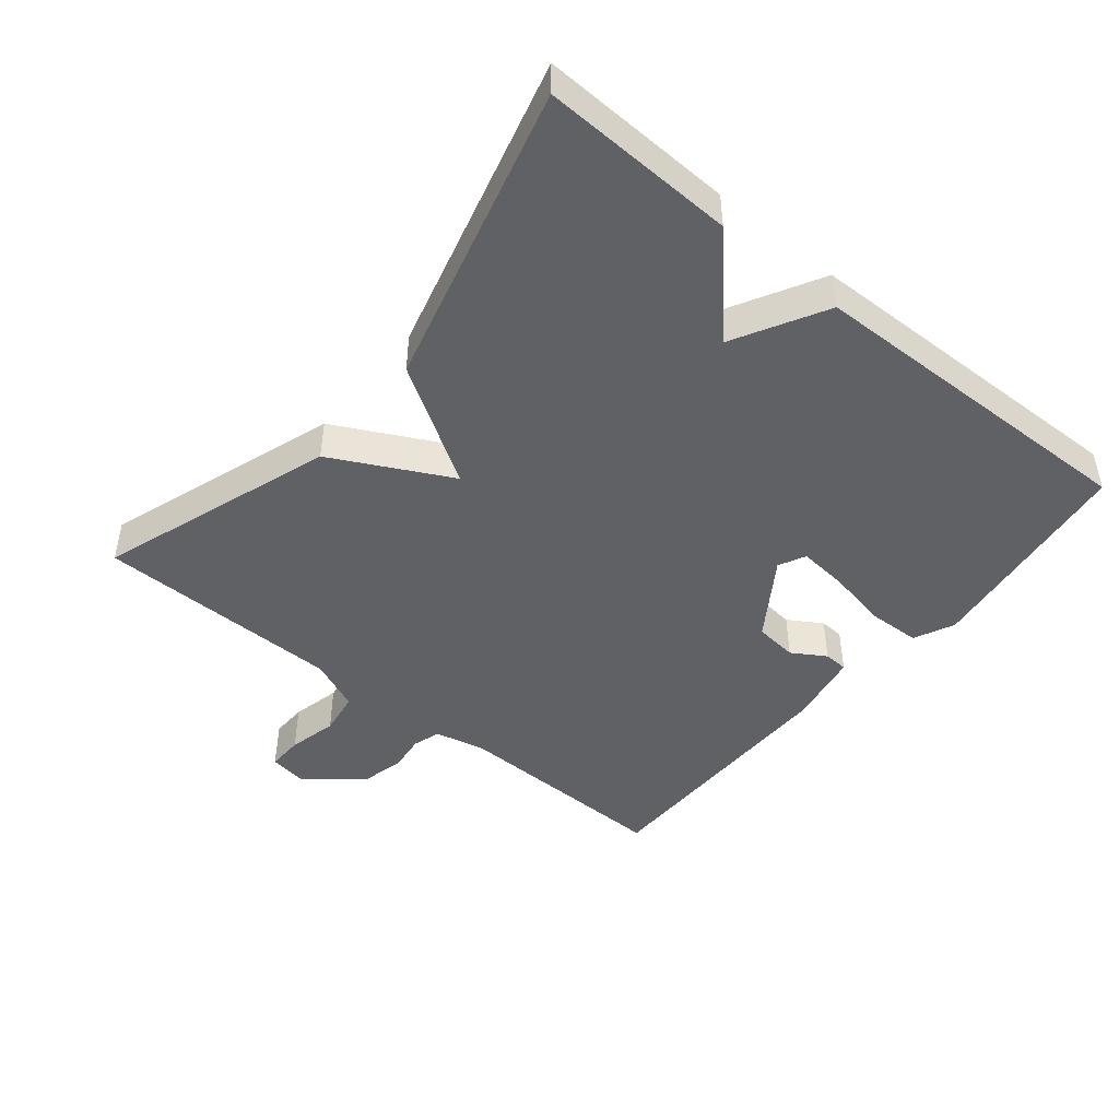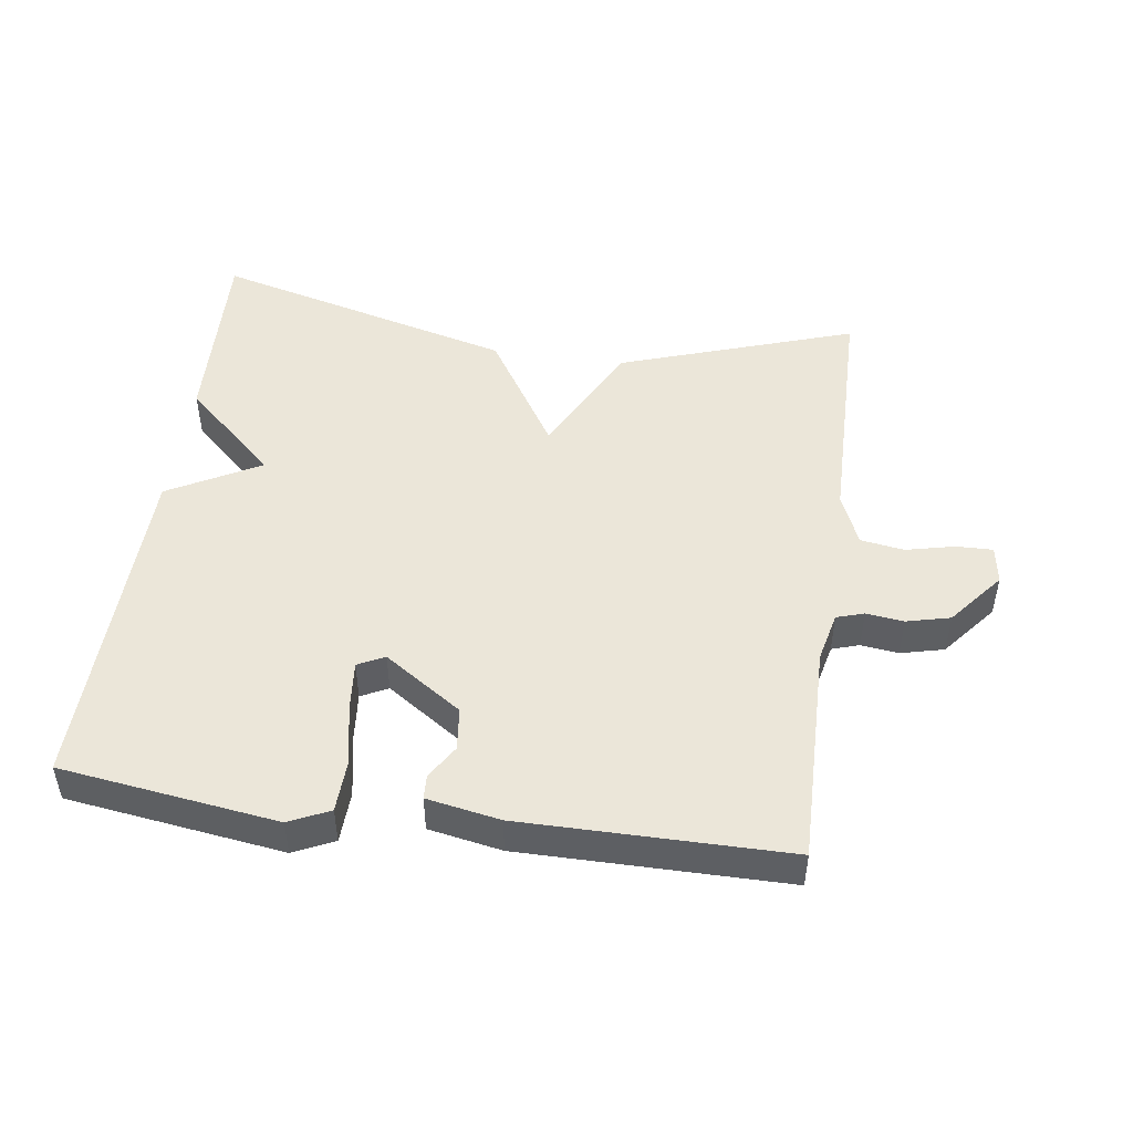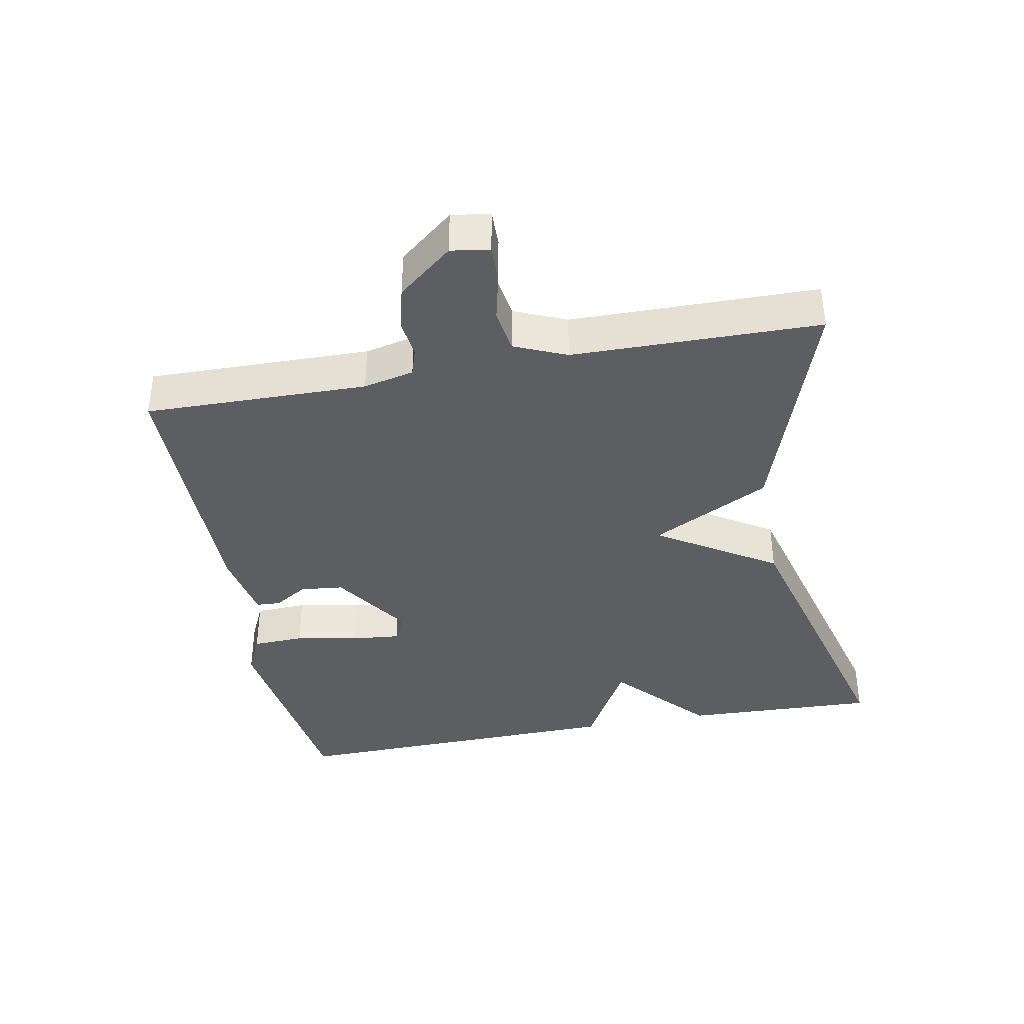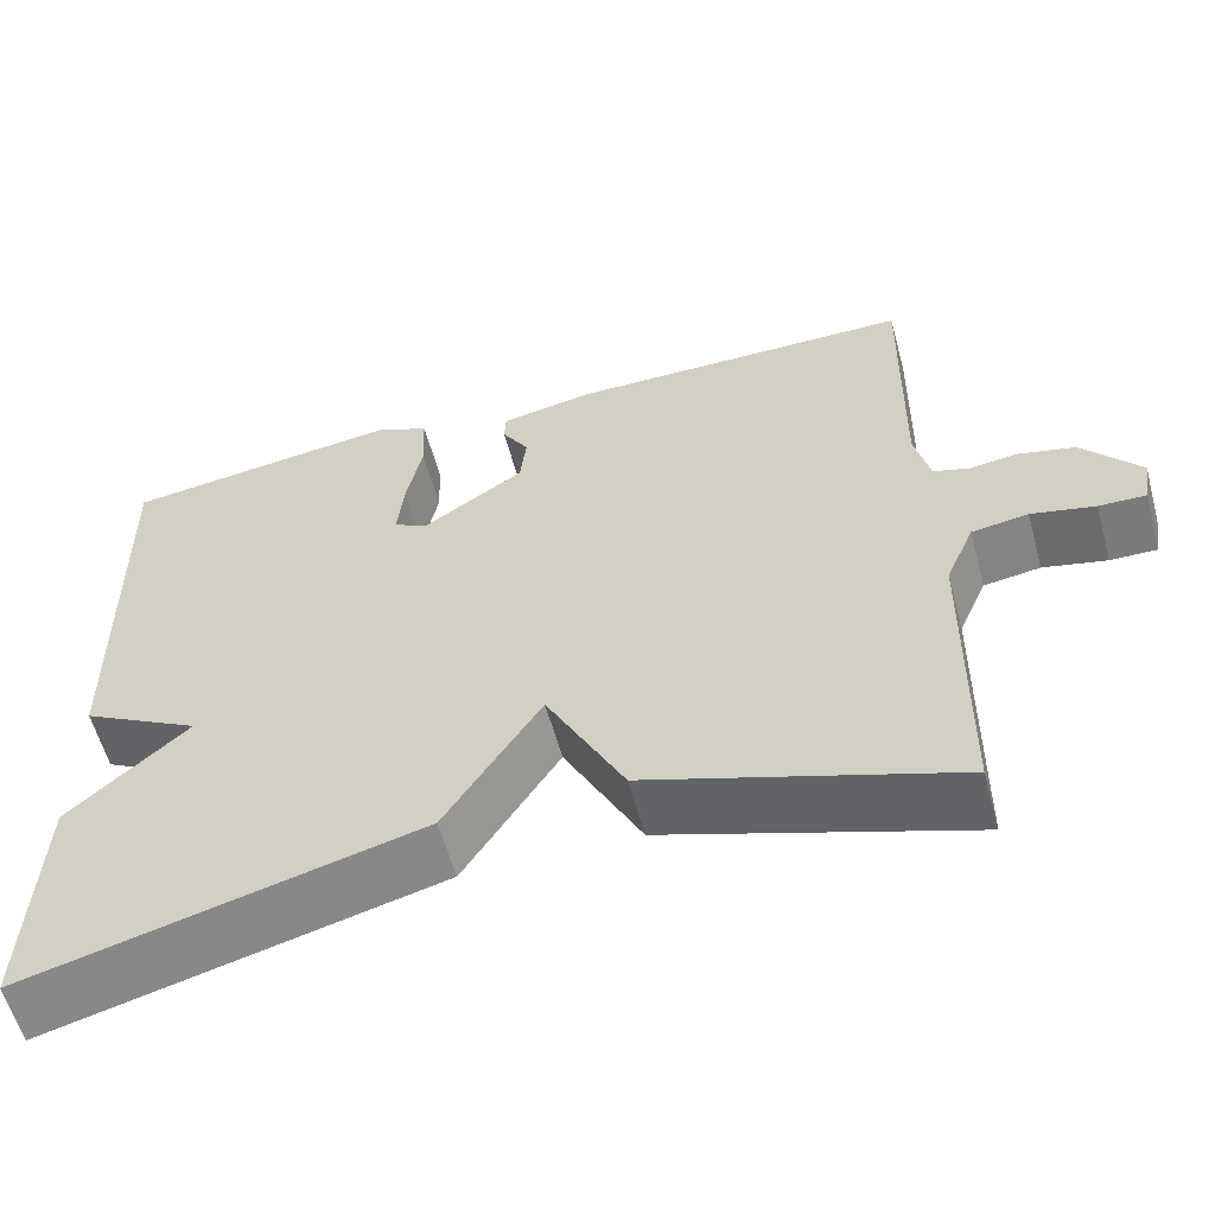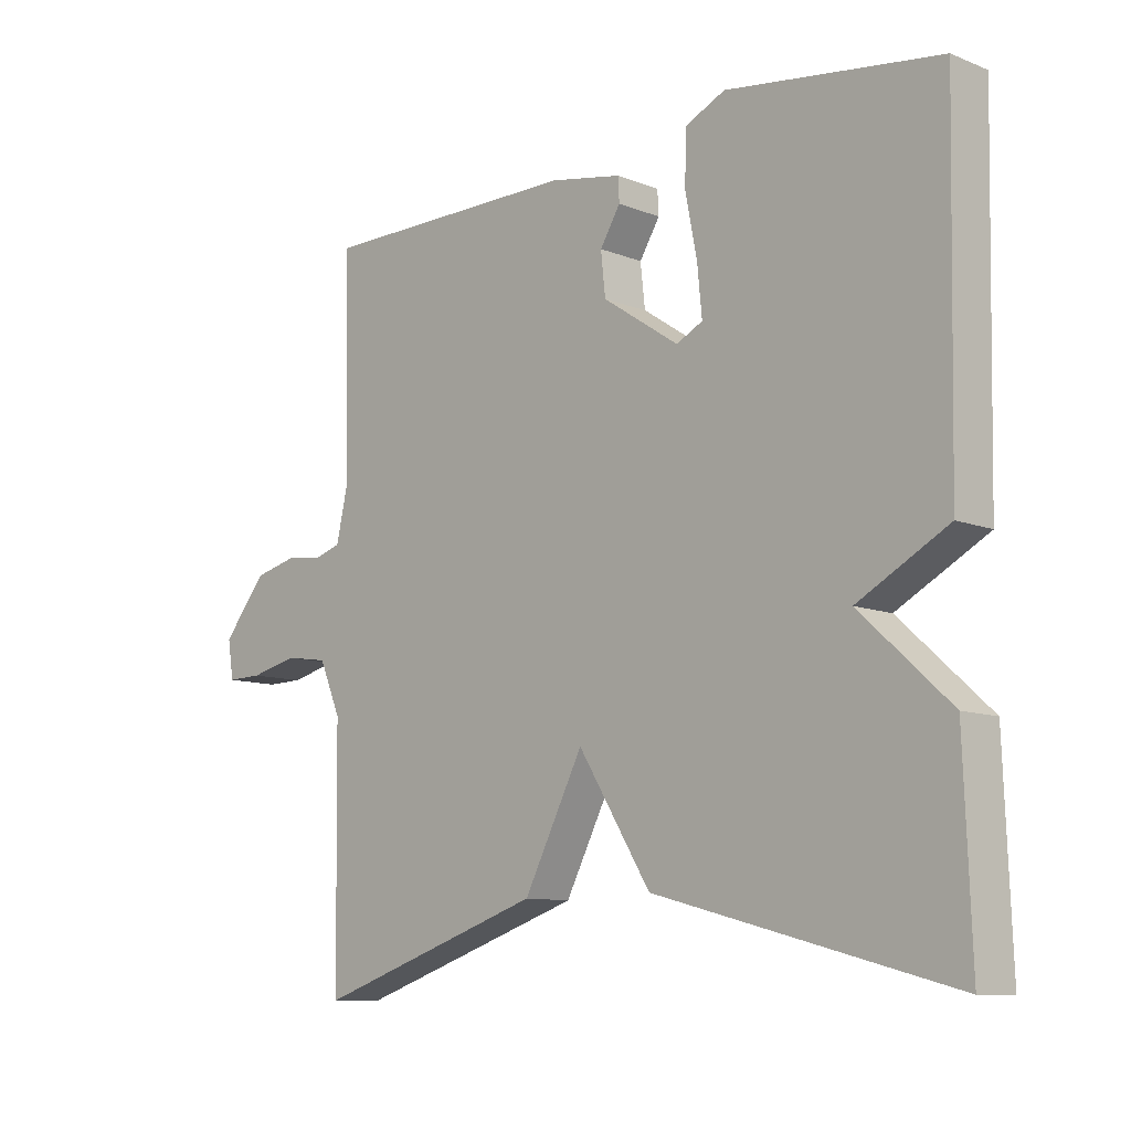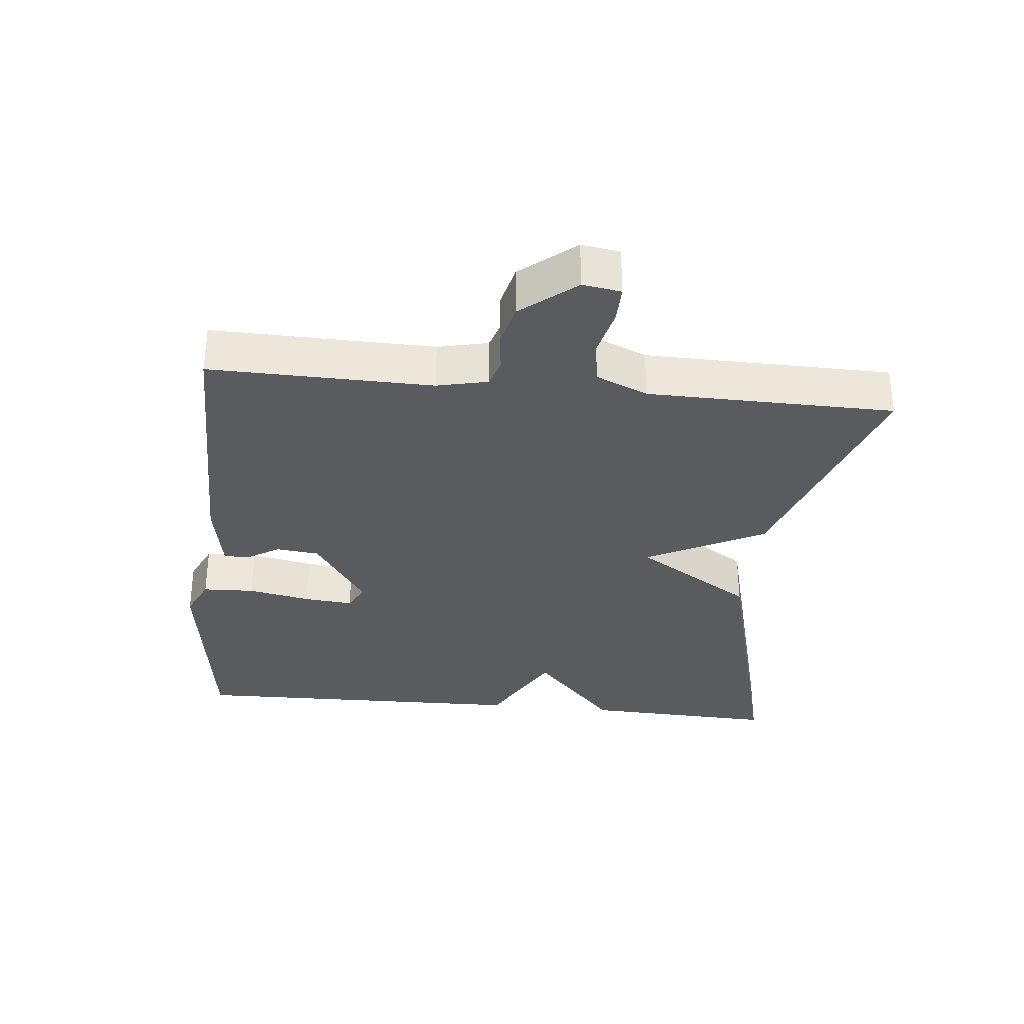
<metadata>
{"format":"obj","ext":"obj","renderer":"f3d","projection":"perspective","resolution":1024,"background":"white","views":[{"elev":-45.9,"azim":-129.4,"up":"+Y"},{"elev":48.3,"azim":8.0,"up":"+Y"},{"elev":-38.3,"azim":100.7,"up":"+Y"},{"elev":-58.8,"azim":15.2,"up":"+Z"},{"elev":-10.1,"azim":-135.1,"up":"+Z"},{"elev":-32.9,"azim":84.2,"up":"+Y"}]}
</metadata>
<code>
v 0.5 0.07 -0.5
v 0.15 0.07 -0.382
v 0.06 0.07 -0.207
v -0.05 0.07 -0.382
v -0.5 0.07 -0.5
v -0.489 0.07 -0.211
v -0.352 0.07 -0.086
v -0.489 0.07 -0.011
v -0.5 0.07 0.5
v -0.177 0.07 0.544
v -0.117 0.07 0.516
v -0.114 0.07 0.439
v -0.132 0.07 0.346
v -0.139 0.07 0.273
v -0.099 0.07 0.253
v 0.017 0.07 0.331
v 0.024 0.07 0.395
v -0.007 0.07 0.445
v -0.005 0.07 0.481
v 0.104 0.07 0.501
v 0.5 0.07 0.5
v 0.494 0.07 0.17
v 0.511 0.07 0.095
v 0.552 0.07 0.082
v 0.608 0.07 0.089
v 0.673 0.07 0.073
v 0.739 0.07 -0.008
v 0.73 0.07 -0.065
v 0.676 0.07 -0.064
v 0.603 0.07 -0.047
v 0.538 0.07 -0.057
v 0.505 0.07 -0.134
v 0.5 0 -0.5
v 0.15 0 -0.382
v 0.06 0 -0.207
v -0.05 0 -0.382
v -0.5 0 -0.5
v -0.489 0 -0.211
v -0.352 0 -0.086
v -0.489 0 -0.011
v -0.5 0 0.5
v -0.177 0 0.544
v -0.117 0 0.516
v -0.114 0 0.439
v -0.132 0 0.346
v -0.139 0 0.273
v -0.099 0 0.253
v 0.017 0 0.331
v 0.024 0 0.395
v -0.007 0 0.445
v -0.005 0 0.481
v 0.104 0 0.501
v 0.5 0 0.5
v 0.494 0 0.17
v 0.511 0 0.095
v 0.552 0 0.082
v 0.608 0 0.089
v 0.673 0 0.073
v 0.739 0 -0.008
v 0.73 0 -0.065
v 0.676 0 -0.064
v 0.603 0 -0.047
v 0.538 0 -0.057
v 0.505 0 -0.134
f 28 29 30
f 27 28 30
f 26 27 30
f 25 26 30
f 24 25 30
f 23 24 30 31
f 22 23 31 32
f 20 21 22
f 19 20 22
f 18 19 22
f 17 18 22
f 1 2 3
f 32 1 3
f 22 32 3
f 17 22 3
f 16 17 3
f 11 12 13
f 10 11 13
f 9 10 13
f 8 9 13
f 7 8 13
f 7 13 14
f 5 6 7
f 4 5 7
f 3 4 7
f 15 16 3 7
f 7 14 15
f 62 61 60
f 62 60 59
f 62 59 58
f 62 58 57
f 62 57 56
f 63 62 56 55
f 64 63 55 54
f 54 53 52
f 54 52 51
f 54 51 50
f 54 50 49
f 35 34 33
f 35 33 64
f 35 64 54
f 35 54 49
f 35 49 48
f 45 44 43
f 45 43 42
f 45 42 41
f 45 41 40
f 45 40 39
f 46 45 39
f 39 38 37
f 39 37 36
f 39 36 35
f 39 35 48 47
f 47 46 39
f 1 33 34 2
f 2 34 35 3
f 3 35 36 4
f 4 36 37 5
f 5 37 38 6
f 6 38 39 7
f 7 39 40 8
f 8 40 41 9
f 9 41 42 10
f 10 42 43 11
f 11 43 44 12
f 12 44 45 13
f 13 45 46 14
f 14 46 47 15
f 15 47 48 16
f 16 48 49 17
f 17 49 50 18
f 18 50 51 19
f 19 51 52 20
f 20 52 53 21
f 21 53 54 22
f 22 54 55 23
f 23 55 56 24
f 24 56 57 25
f 25 57 58 26
f 26 58 59 27
f 27 59 60 28
f 28 60 61 29
f 29 61 62 30
f 30 62 63 31
f 31 63 64 32
f 32 64 33 1

</code>
